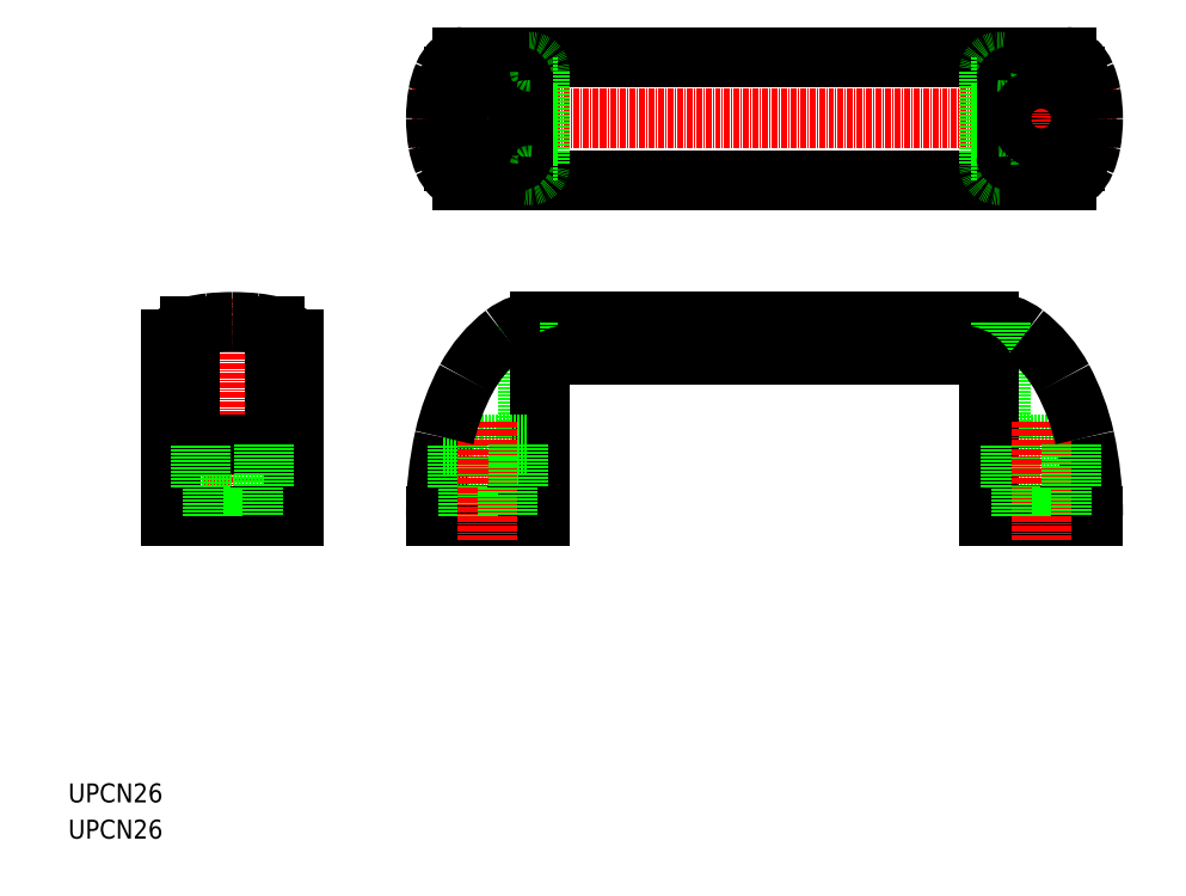
<metadata>
{"format":"dxf","ext":"dxf","renderer":"ezdxf+matplotlib","layout":"modelspace","background":"white","min_lineweight":24,"dpi":150}
</metadata>
<code>
0
SECTION
2
ENTITIES
0
LINE
8
CENTER
10
72.75
20
159.6
30
0
11
221.8
21
159.6
31
0
0
CIRCLE
8
0
10
205.8
20
159.6
30
0
40
6.5
0
LINE
8
0
10
212.3
20
81.59
30
0
11
199.3
21
81.59
31
0
0
ARC
8
0
10
194.8
20
104.2
30
0
40
12.39
50
52.34
51
89.99
0
LINE
8
0
10
215.3
20
90.59
30
0
11
197.3
21
90.59
31
0
0
LINE
8
0
10
213
20
150.6
30
0
11
199.4
21
150.6
31
0
0
LINE
8
0
10
213
20
168.6
30
0
11
199.4
21
168.6
31
0
0
LINE
8
0
10
211.3
20
172.6
30
0
11
83.25
21
172.6
31
0
0
LINE
8
0
10
83.25
20
146.6
30
0
11
211.3
21
146.6
31
0
0
LINE
8
0
10
194.8
20
75.59
30
0
11
216.8
21
75.59
31
0
0
TEXT
8
0
10
5.387e-09
20
15
30
0
40
4
1
UPCN26
0
TEXT
8
0
10
5.387e-09
20
7.334
30
0
40
4
1
UPCN26
0
LINE
8
CENTER
10
34.75
20
70.59
30
0
11
34.75
21
121.6
31
0
0
LINE
8
0
10
43.75
20
90.59
30
0
11
43.75
21
115.6
31
0
0
LINE
8
0
10
25.75
20
115.6
30
0
11
25.75
21
90.59
31
0
0
LINE
8
0
10
47.75
20
75.59
30
0
11
47.75
21
112.9
31
0
0
LINE
8
0
10
21.75
20
112.9
30
0
11
21.75
21
75.59
31
0
0
LINE
8
0
10
41.4
20
81.59
30
0
11
28.1
21
81.59
31
0
0
LINE
8
0
10
25.75
20
90.59
30
0
11
43.75
21
90.59
31
0
0
LINE
8
0
10
21.75
20
75.59
30
0
11
47.75
21
75.59
31
0
0
LINE
8
0
10
30.5
20
75.59
30
0
11
30.5
21
81.59
31
0
0
LINE
8
0
10
28.1
20
81.59
30
0
11
28.1
21
90.59
31
0
0
LINE
8
0
10
39
20
81.59
30
0
11
39
21
75.59
31
0
0
LINE
8
0
10
41.4
20
90.59
30
0
11
41.4
21
81.59
31
0
0
ARC
8
0
10
34.75
20
68.64
30
0
40
47.95
50
84.09
51
90
0
ARC
8
0
10
28.95
20
105
30
0
40
11.04
50
104
51
128.1
0
ARC
8
0
10
32.44
20
90.99
30
0
40
25.48
50
95.93
51
104
0
ARC
8
0
10
34.75
20
68.64
30
0
40
47.95
50
90
51
95.91
0
ARC
8
0
10
40.56
20
105
30
0
40
11.04
50
51.93
51
75.96
0
ARC
8
0
10
37.06
20
90.99
30
0
40
25.48
50
75.97
51
84.07
0
LINE
8
0
10
99.75
20
116.6
30
0
11
194.8
21
116.6
31
0
0
LINE
8
0
10
105.8
20
109.6
30
0
11
188.8
21
109.6
31
0
0
ARC
8
0
10
153.9
20
75.59
30
0
40
76.12
50
167.5
51
180
0
LINE
8
0
10
97.25
20
116.3
30
0
11
97.25
21
90.59
31
0
0
LINE
8
0
10
99.75
20
75.59
30
0
11
99.75
21
103.6
31
0
0
LINE
8
0
10
95.25
20
81.59
30
0
11
82.25
21
81.59
31
0
0
LINE
8
0
10
79.24
20
90.59
30
0
11
97.25
21
90.59
31
0
0
LINE
8
0
10
77.75
20
75.59
30
0
11
99.75
21
75.59
31
0
0
LINE
8
0
10
84.5
20
75.59
30
0
11
84.5
21
81.59
31
0
0
LINE
8
0
10
83.25
20
75.59
30
0
11
83.25
21
75.59
31
0
0
LINE
8
0
10
82.25
20
81.59
30
0
11
82.25
21
90.59
31
0
0
LINE
8
CENTER
10
88.75
20
95.59
30
0
11
88.75
21
70.59
31
0
0
LINE
8
0
10
93
20
81.59
30
0
11
93
21
75.59
31
0
0
LINE
8
0
10
88.75
20
75.59
30
0
11
88.75
21
75.59
31
0
0
LINE
8
0
10
95.25
20
90.59
30
0
11
95.25
21
81.59
31
0
0
ARC
8
0
10
105.8
20
103.6
30
0
40
6
50
90
51
180
0
ARC
8
0
10
99.75
20
104.2
30
0
40
12.39
50
90.01
51
127.7
0
ARC
8
0
10
110.3
20
90.6
30
0
40
29.57
50
127.7
51
151.8
0
ARC
8
0
10
127.1
20
81.55
30
0
40
48.71
50
151.8
51
167.5
0
LINE
8
0
10
197.3
20
116.3
30
0
11
197.3
21
90.59
31
0
0
LINE
8
0
10
194.8
20
103.6
30
0
11
194.8
21
75.59
31
0
0
LINE
8
0
10
199.3
20
81.59
30
0
11
199.3
21
90.59
31
0
0
ARC
8
0
10
188.8
20
103.6
30
0
40
6
50
0
51
90
0
LINE
8
CENTER
10
88.75
20
168.1
30
0
11
88.75
21
151.1
31
0
0
CIRCLE
8
0
10
88.75
20
159.6
30
0
40
6.5
0
CIRCLE
8
0
10
88.75
20
159.6
30
0
40
4.25
0
ARC
8
0
10
109.9
20
159.6
30
0
40
30.65
50
170.1
51
180
0
ARC
8
0
10
108.3
20
159.6
30
0
40
30.59
50
170.1
51
180
0
LINE
8
0
10
97.25
20
172.6
30
0
11
97.25
21
146.6
31
0
0
LINE
8
0
10
99.75
20
169.4
30
0
11
99.75
21
149.8
31
0
0
LINE
8
0
10
96.1
20
167.6
30
0
11
96.1
21
151.6
31
0
0
LINE
8
0
10
81.55
20
150.6
30
0
11
95.1
21
150.6
31
0
0
ARC
8
0
10
89.57
20
154.1
30
0
40
9.467
50
202.9
51
206.5
0
ARC
8
0
10
81.55
20
150.1
30
0
40
0.5
50
90
51
206.5
0
ARC
8
0
10
88.08
20
154.1
30
0
40
9.467
50
202.9
51
225.6
0
ARC
8
0
10
83.25
20
149.2
30
0
40
2.561
50
225.6
51
270
0
ARC
8
0
10
109.9
20
159.6
30
0
40
30.65
50
180
51
189.9
0
ARC
8
0
10
108.3
20
159.6
30
0
40
30.59
50
180
51
189.9
0
ARC
8
0
10
97.41
20
157.4
30
0
40
17.97
50
189.9
51
202.9
0
ARC
8
0
10
95.94
20
157.4
30
0
40
18
50
190
51
202.9
0
ARC
8
0
10
97.55
20
149.8
30
0
40
2.2
50
262.2
51
0
0
ARC
8
0
10
95.1
20
151.6
30
0
40
1
50
270
51
0
0
LINE
8
0
10
81.55
20
168.6
30
0
11
95.1
21
168.6
31
0
0
ARC
8
0
10
97.41
20
161.8
30
0
40
17.97
50
157.1
51
170.1
0
ARC
8
0
10
95.95
20
161.8
30
0
40
18.01
50
157.1
51
170
0
ARC
8
0
10
89.57
20
165.1
30
0
40
9.467
50
153.5
51
157.1
0
ARC
8
0
10
81.55
20
169.1
30
0
40
0.5
50
153.5
51
270
0
ARC
8
0
10
88.08
20
165.1
30
0
40
9.467
50
134.4
51
157.1
0
ARC
8
0
10
83.25
20
170
30
0
40
2.568
50
90.06
51
134.4
0
ARC
8
0
10
97.55
20
169.4
30
0
40
2.2
50
0
51
97.84
0
ARC
8
0
10
95.1
20
167.6
30
0
40
1
50
0
51
90
0
LINE
8
0
10
194.8
20
169.4
30
0
11
194.8
21
149.8
31
0
0
LINE
8
0
10
197.3
20
172.6
30
0
11
197.3
21
146.6
31
0
0
LINE
8
0
10
198.4
20
167.6
30
0
11
198.4
21
151.6
31
0
0
ARC
8
0
10
197
20
149.8
30
0
40
2.2
50
180
51
277.8
0
ARC
8
0
10
199.4
20
151.6
30
0
40
1
50
180
51
270
0
ARC
8
0
10
197
20
169.4
30
0
40
2.2
50
82.16
51
180
0
ARC
8
0
10
199.4
20
167.6
30
0
40
1
50
90
51
180
0
ARC
8
0
10
140.6
20
75.58
30
0
40
76.18
50
0.002268
51
12.53
0
LINE
8
CENTER
10
205.8
20
95.59
30
0
11
205.8
21
70.59
31
0
0
LINE
8
0
10
201.5
20
75.59
30
0
11
201.5
21
81.59
31
0
0
LINE
8
0
10
210
20
81.59
30
0
11
210
21
75.59
31
0
0
LINE
8
0
10
212.3
20
90.59
30
0
11
212.3
21
81.59
31
0
0
ARC
8
0
10
167.4
20
81.55
30
0
40
48.71
50
12.53
51
28.22
0
ARC
8
0
10
184.2
20
90.59
30
0
40
29.58
50
28.22
51
52.33
0
LINE
8
CENTER
10
205.8
20
168.1
30
0
11
205.8
21
151.1
31
0
0
CIRCLE
8
0
10
205.8
20
159.6
30
0
40
4.25
0
ARC
8
0
10
184.6
20
159.6
30
0
40
30.65
50
0
51
9.94
0
ARC
8
0
10
186.1
20
159.6
30
0
40
30.7
50
0.0113
51
9.936
0
ARC
8
0
10
198.6
20
157.4
30
0
40
17.95
50
337.1
51
350.1
0
ARC
8
0
10
186.1
20
159.6
30
0
40
30.7
50
350.1
51
360
0
ARC
8
0
10
204.9
20
154.1
30
0
40
9.467
50
333.5
51
337.1
0
ARC
8
0
10
213
20
150.1
30
0
40
0.5
50
333.5
51
90
0
ARC
8
0
10
206.4
20
154.1
30
0
40
9.474
50
314.4
51
337.1
0
ARC
8
0
10
211.3
20
149.1
30
0
40
2.559
50
270
51
314.4
0
ARC
8
0
10
184.6
20
159.6
30
0
40
30.65
50
350.1
51
0
0
ARC
8
0
10
197.1
20
157.4
30
0
40
17.97
50
337.1
51
350.1
0
ARC
8
0
10
198.6
20
161.8
30
0
40
17.97
50
9.938
51
22.93
0
ARC
8
0
10
197.1
20
161.8
30
0
40
17.97
50
9.94
51
22.93
0
ARC
8
0
10
211.3
20
170
30
0
40
2.566
50
45.61
51
89.95
0
ARC
8
0
10
204.9
20
165.1
30
0
40
9.467
50
22.93
51
26.47
0
ARC
8
0
10
213
20
169.1
30
0
40
0.5
50
270
51
26.47
0
ARC
8
0
10
206.4
20
165.1
30
0
40
9.474
50
22.94
51
45.6
0
ARC
8
0
10
22.75
20
112.9
30
0
40
1
50
128.1
51
180
0
ARC
8
0
10
46.75
20
112.9
30
0
40
1
50
0
51
51.93
0
ENDSEC
0
EOF

</code>
